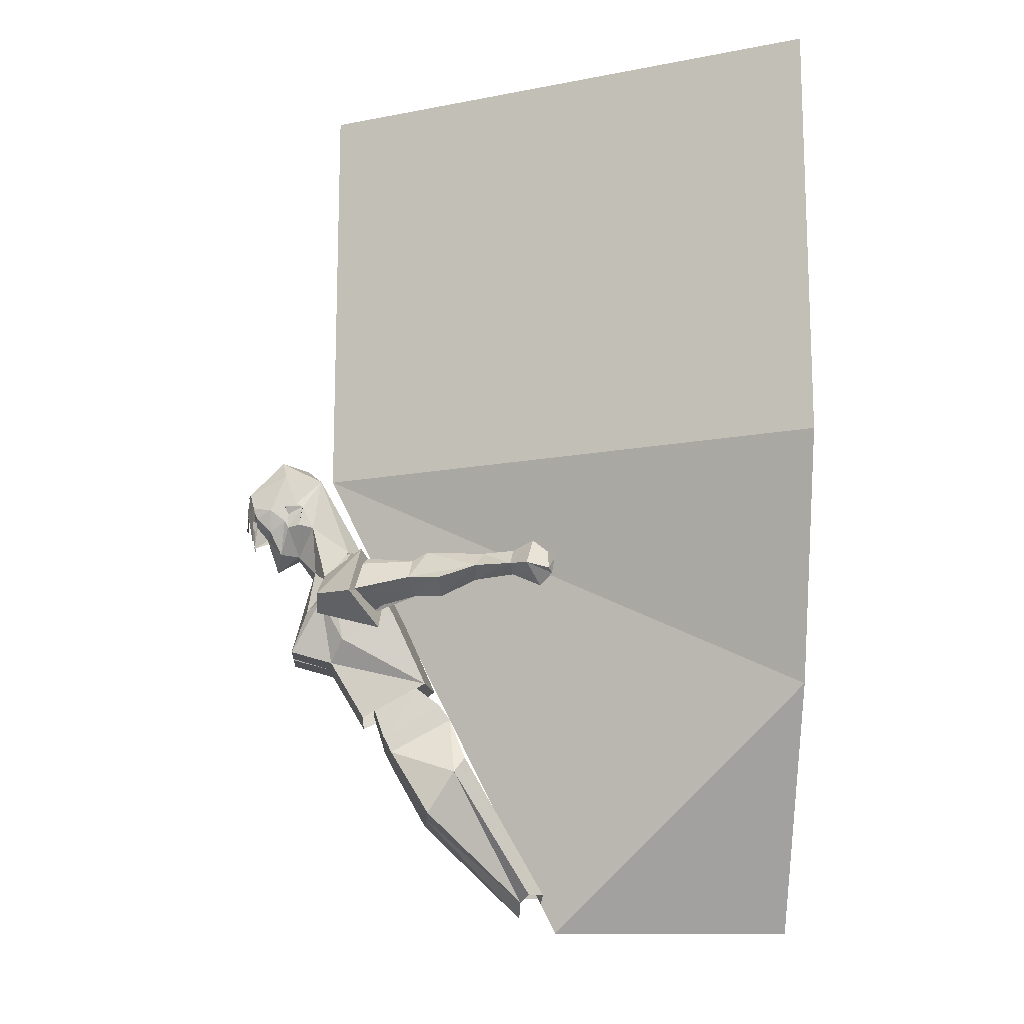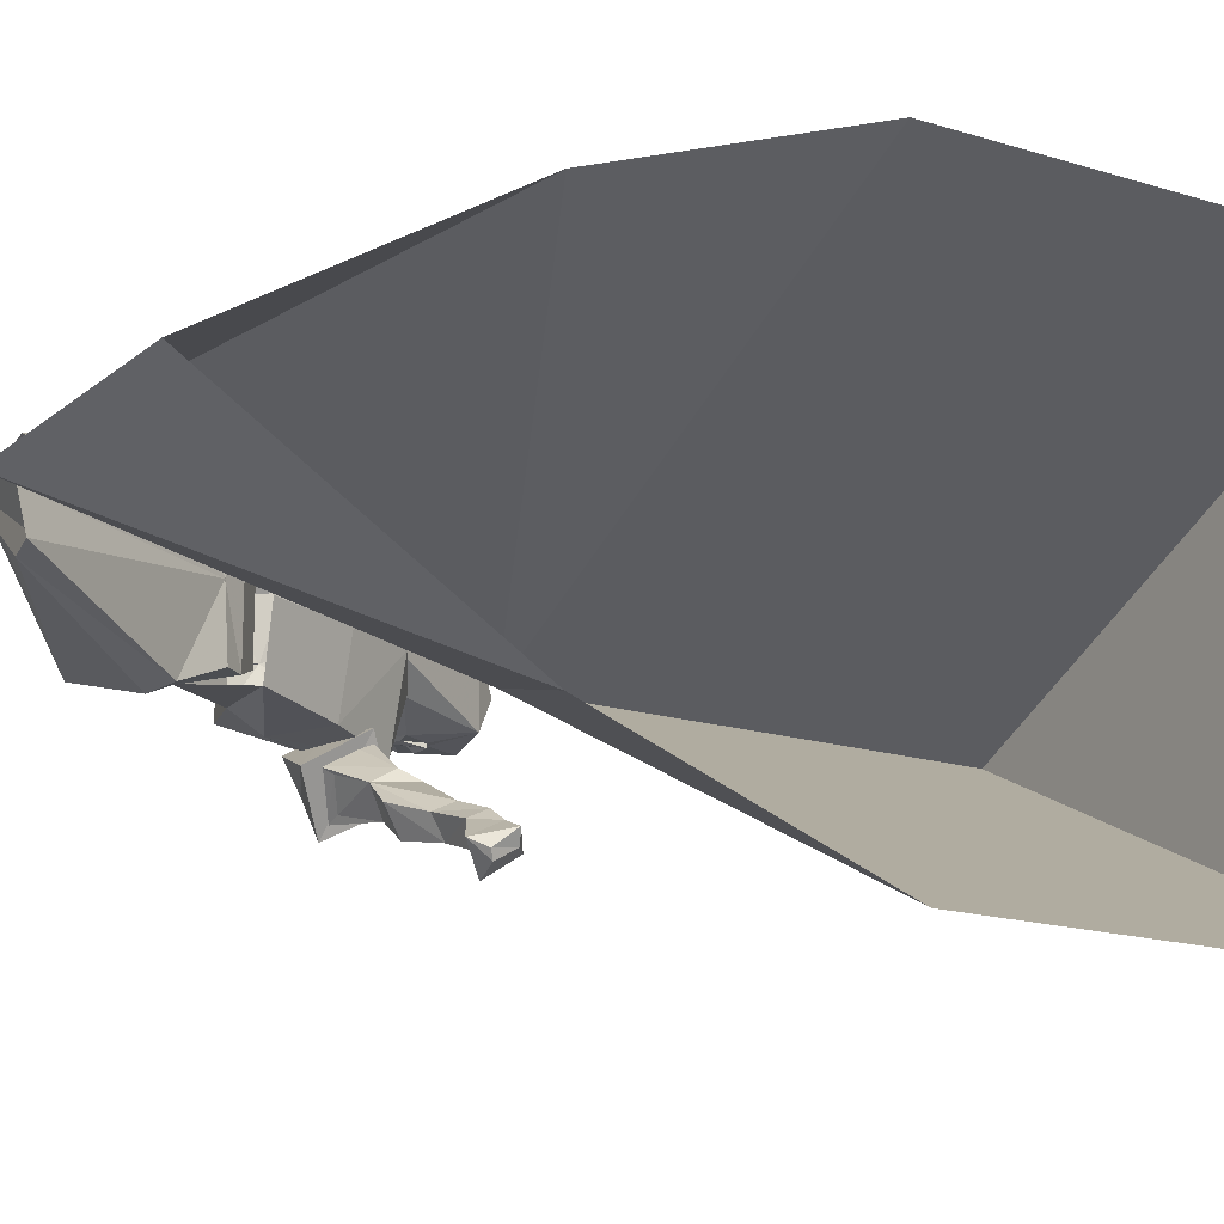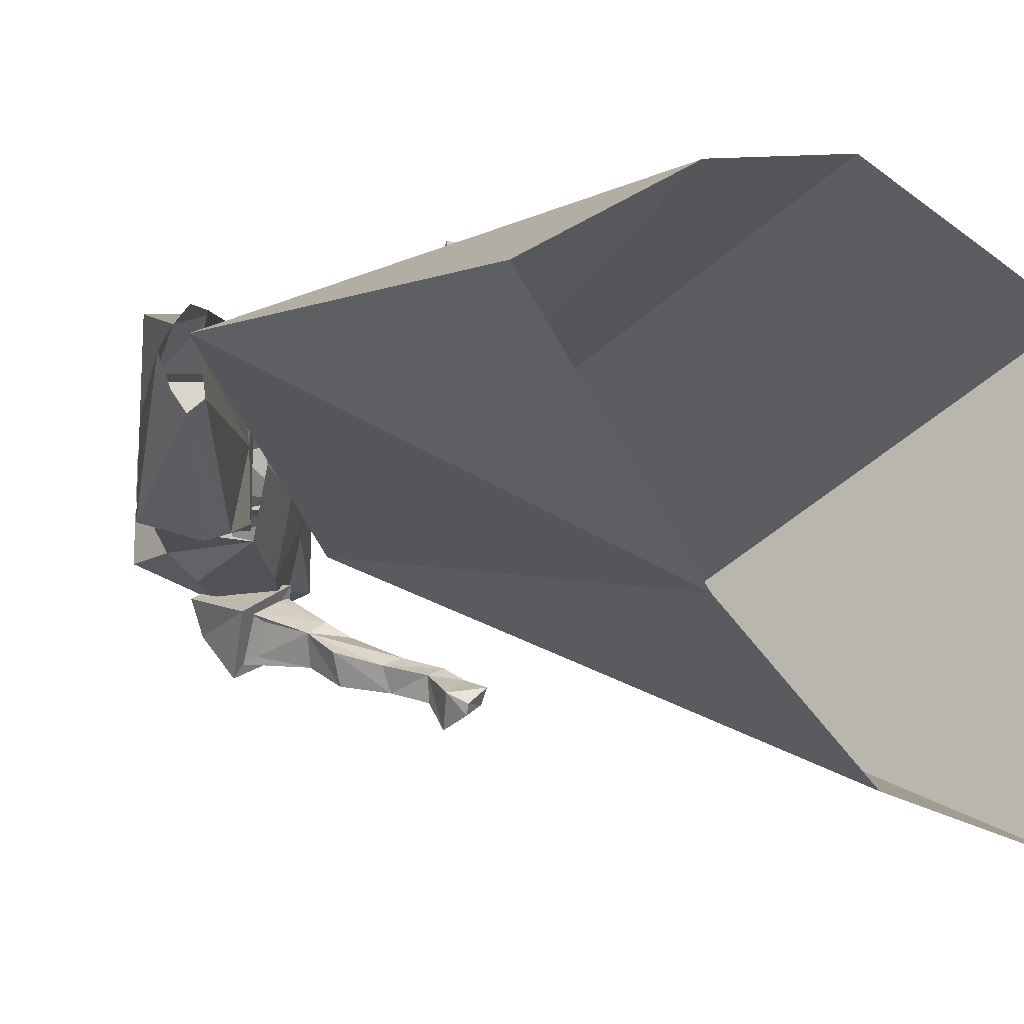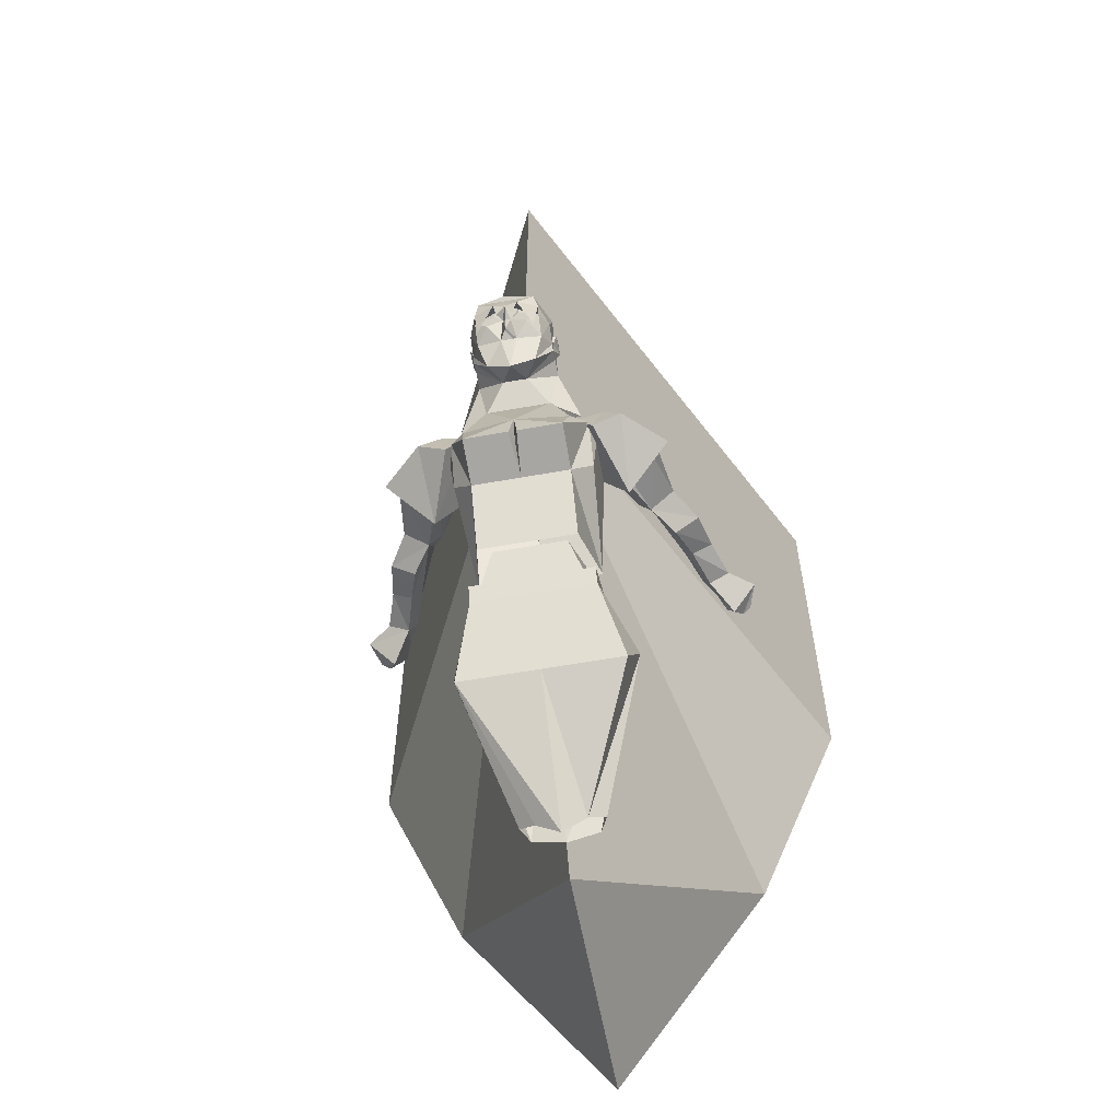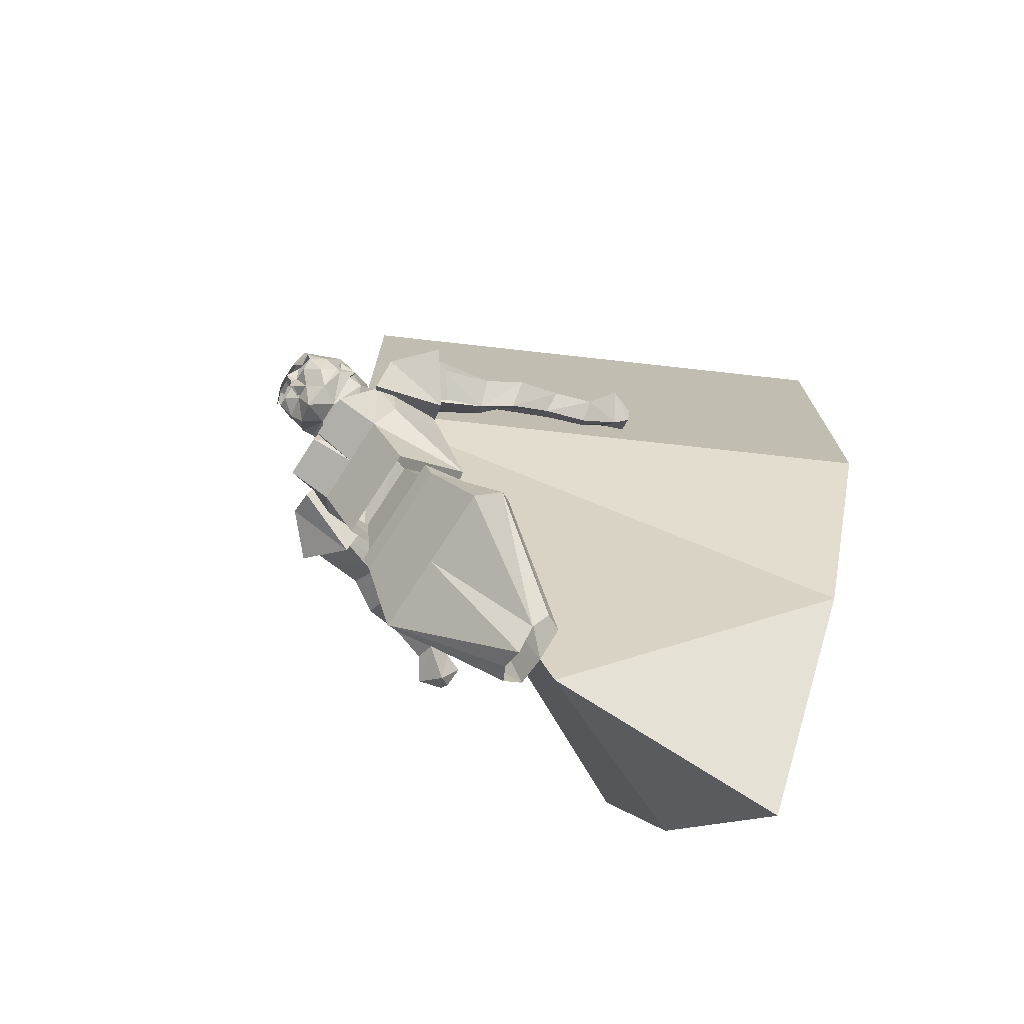
<metadata>
{"format":"obj","ext":"obj","renderer":"f3d","projection":"perspective","resolution":1024,"background":"white","views":[{"elev":-14.0,"azim":-3.3,"up":"+Y"},{"elev":-16.8,"azim":57.7,"up":"+Z"},{"elev":-16.2,"azim":32.5,"up":"+Z"},{"elev":-59.6,"azim":-79.6,"up":"+Y"},{"elev":-73.9,"azim":-32.9,"up":"+Y"}]}
</metadata>
<code>
v 0.07031 0.7969 -0.2188
v 0.125 0.7344 -0.125
v -0.007812 0.7344 -0.1016
v -0.007812 0.75 -0.1562
v -0.02344 0.7031 -0.1953
v 0.04688 0.6953 -0.2734
v 0.1094 0.6328 -0.1875
v -0.02344 0.6719 -0.1406
v 0.1172 0.6797 -0.1953
v 0.08594 0.7031 -0.2422
v 0.05469 0.7031 -0.25
v 0.09375 0.6641 -0.1797
v 0.1875 0.6953 -0.2188
v 0.1719 0.7266 -0.2656
v 0.0625 0.7656 -0.2109
v 0.1797 0.7656 -0.2422
v 0.08594 0.7812 -0.1953
v 0.1094 0.7422 -0.1406
v 0.1953 0.7344 -0.1953
v 0.1016 0.7188 -0.1484
v 0.2266 0.7578 -0.2188
v 0.3281 0.75 -0.2656
v 0.3125 0.7188 -0.2812
v 0.2422 0.6875 -0.2578
v 0.2344 0.7188 -0.3047
v 0.3125 0.7422 -0.3203
v 0.2109 0.7812 -0.2578
v 0.3281 0.7734 -0.2891
v 0.3906 0.7734 -0.3203
v 0.3984 0.7578 -0.2891
v 0.3906 0.7266 -0.3047
v 0.3828 0.7422 -0.3438
v 0.4141 0.7344 -0.3906
v 0.4297 0.7891 -0.3516
v 0.4375 0.7578 -0.3125
v 0.4453 0.6953 -0.3438
v 0.4609 0.7656 -0.3516
v 0.4766 0.7578 -0.3281
v 0.4688 0.7188 -0.3594
v 0.4609 0.7266 -0.375
v 0.125 0.4062 -0.1172
v 0.2422 0.4766 -0.1172
v 0.2422 0.4766 0
v 0.125 0.4062 0
v 0.1406 0.375 0
v 0.1406 0.375 -0.1172
v 0.2656 0.4453 -0.1172
v 0.2656 0.4375 0
v 0.1953 0.5156 0
v 0.1953 0.5156 -0.09375
v 0.125 0.4062 -0.09375
v 0.1016 0.4766 -0.07031
v 0.1016 0.4766 0
v 0.1016 0.4766 0.07031
v 0.125 0.4062 0.09375
v 0.1953 0.5156 0.09375
v 0.2422 0.4766 0.1172
v 0.2656 0.4453 0.1172
v 0.125 0.4062 0.1172
v 0.2734 0.3281 -0.1719
v 0.2188 0.2422 -0.1562
v 0.4375 0.07812 -0.07812
v 0.2969 0.3594 -0.1562
v 0.4688 0.07812 -0.0625
v 0.4688 0.0625 0
v 0.2969 0.3594 0.1562
v 0.2734 0.3281 0.1719
v 0.1406 0.375 0.1172
v 0.2188 0.2422 0
v 0.2188 0.2422 0.1562
v 0.4219 0.0625 0.04688
v 0.4219 0.03125 0
v 0.4219 0.0625 -0.04688
v 0.007812 0.75 -0.1484
v -0.01562 0.7031 -0.1328
v 0.03125 0.6172 -0.1328
v 0.07031 0.7891 -0.1484
v 0.007812 0.75 -0.1094
v -0.04688 0.6797 -0.1016
v -0.07812 0.5938 -0.09375
v 0.007812 0.5703 -0.09375
v 0.2109 0.5234 -0.1172
v 0.1406 0.6719 -0.1328
v 0.1016 0.7969 0
v 0.04688 0.8281 -0.04688
v -0.03125 0.7812 -0.0625
v -0.07031 0.6562 0
v -0.07812 0.5938 -0.007812
v 0.007812 0.5703 0
v 0.07812 0.4531 -0.09375
v 0.04688 0.8281 0
v 0.04688 0.8281 0.04688
v 0.07031 0.7891 0.1484
v 0.007812 0.75 0.1094
v -0.03125 0.7812 0.0625
v -0.04688 0.6797 0.1016
v -0.03125 0.7812 0
v 0.07812 0.4531 0
v 0.07812 0.4531 0.09375
v 0.007812 0.5703 0.09375
v 0.2109 0.5234 0.1172
v 0.03125 0.6172 0.1328
v 0.1406 0.6719 0.1328
v 0.2344 0.5234 0
v 0.1641 0.6797 0
v 0.007812 0.75 0.1484
v -0.01562 0.7031 0.1328
v -0.07812 0.5938 0.09375
v -0.07812 0.5938 0.007812
v -0.05469 0.6016 0
v -0.03125 0.7734 0
v -0.03125 0.7734 -0.0625
v -0.07031 0.8203 -0.02344
v -0.07031 0.8203 0
v -0.03125 0.7734 0.0625
v -0.07031 0.8203 0.02344
v -0.03906 0.875 0.07812
v -0.007812 0.75 0.1172
v 0.03906 0.8281 0.04688
v -0.02344 0.9844 0.0625
v 0.09375 0.7891 0
v -0.02344 0.9844 0
v -0.02344 0.9844 -0.0625
v 0.03906 0.8281 -0.04688
v -0.03906 0.875 -0.07812
v -0.007812 0.75 -0.1172
v -0.07031 0.8828 -0.07812
v -0.09375 0.875 -0.07812
v -0.1094 0.8203 -0.04688
v -0.1172 0.7891 0
v -0.1094 0.8203 0.04688
v -0.09375 0.875 0.07812
v -0.07031 0.8828 0.07812
v -0.0625 0.9219 0.07812
v -0.07812 0.9297 0.07812
v -0.1016 0.9922 0.07812
v -0.1094 1.031 0.03906
v -0.05469 1.023 0
v -0.1094 1.031 -0.03906
v -0.1016 0.9922 -0.07812
v -0.07812 0.9297 -0.07812
v -0.0625 0.9219 -0.07812
v -0.0625 0.9219 -0.08594
v -0.09375 0.9062 -0.07812
v -0.1016 0.8906 -0.07812
v -0.1328 0.8672 -0.0625
v -0.1406 0.8594 -0.01562
v -0.1406 0.8594 0
v -0.1406 0.8594 0.01562
v -0.1328 0.8672 0.0625
v -0.1016 0.8906 0.07812
v -0.09375 0.9062 0.07812
v -0.0625 0.9219 0.08594
v -0.07812 0.9297 0.08594
v -0.1016 0.9219 0.08594
v -0.1016 0.9219 0.07812
v -0.1328 0.9141 0.07812
v -0.1797 0.9531 0.05469
v -0.1875 0.9609 0
v -0.1094 1.031 0
v -0.1797 0.9531 -0.05469
v -0.1328 0.9141 -0.07812
v -0.1016 0.9219 -0.07812
v -0.1016 0.9219 -0.08594
v -0.07812 0.9297 -0.08594
v -0.1641 0.8984 -0.0625
v -0.1641 0.8828 -0.03906
v -0.1641 0.8984 -0.007812
v -0.1719 0.8438 0
v -0.1719 0.8828 0
v -0.1641 0.8984 0.007812
v -0.1641 0.8828 0.03906
v -0.1641 0.8984 0.0625
v -0.1797 0.9531 0
v -0.1875 0.9219 -0.02344
v -0.1719 0.9219 -0.0625
v -0.1875 0.875 -0.01562
v -0.1875 0.9141 0
v -0.1875 0.9219 0.02344
v -0.1875 0.875 0.01562
v -0.1719 0.8438 -0.05469
v -0.1719 0.9219 -0.02344
v -0.1719 0.9062 -0.02344
v -0.1562 0.8906 -0.03906
v -0.1719 0.9219 0.02344
v -0.1719 0.9062 0.02344
v -0.1562 0.8906 0.03906
v -0.007812 0.7344 0.1016
v 0.125 0.7344 0.125
v 0.07031 0.7969 0.2188
v -0.007812 0.75 0.1562
v -0.02344 0.6719 0.1406
v 0.1094 0.6328 0.1875
v 0.04688 0.6953 0.2734
v -0.02344 0.7031 0.1953
v 0.05469 0.7031 0.25
v 0.08594 0.7031 0.2422
v 0.1172 0.6797 0.1953
v 0.09375 0.6641 0.1797
v 0.1875 0.6953 0.2188
v 0.1953 0.7344 0.1953
v 0.1016 0.7188 0.1484
v 0.1094 0.7422 0.1406
v 0.1797 0.7656 0.2422
v 0.08594 0.7812 0.1953
v 0.0625 0.7656 0.2109
v 0.1719 0.7266 0.2656
v 0.2266 0.7578 0.2188
v 0.3281 0.75 0.2656
v 0.2109 0.7812 0.2578
v 0.3125 0.7188 0.2812
v 0.3906 0.7266 0.3047
v 0.3984 0.7578 0.2891
v 0.3281 0.7734 0.2891
v 0.3125 0.7422 0.3203
v 0.2422 0.6875 0.2578
v 0.2344 0.7188 0.3047
v 0.3906 0.7734 0.3203
v 0.3828 0.7422 0.3438
v 0.4453 0.6953 0.3438
v 0.4375 0.7578 0.3125
v 0.4297 0.7891 0.3516
v 0.4141 0.7344 0.3906
v 0.4688 0.7188 0.3594
v 0.4766 0.7578 0.3281
v 0.4609 0.7656 0.3516
v 0.4609 0.7266 0.375
v 0.4375 0.07812 0.07812
v 0.4688 0.07812 0.0625
v -0.1719 0.9219 0.0625
v -0.1719 0.8438 0.05469
v 0 1 0
v 1 1 0.5
v 1 0.5 0.3125
v 0.25 0.5 0
v 1 0.5 -0.3125
v 1 1 -0.5
v 1 1.875 -0.5
v 0 1.875 0
v 1 1.875 0.5
v 1 0 0
v 0.5 0 0
f 1 2 3
f 1 3 4
f 1 4 5
f 1 5 6
f 1 6 2
f 2 6 7
f 2 7 3
f 3 7 8
f 3 8 4
f 4 8 5
f 5 8 7
f 5 7 6
f 9 10 11
f 9 11 12
f 9 12 13
f 9 13 10
f 10 13 14
f 10 14 11
f 11 14 15
f 15 14 16
f 15 16 17
f 17 16 18
f 18 16 19
f 18 19 20
f 20 19 12
f 12 19 13
f 13 19 21
f 13 21 22
f 13 22 23
f 13 23 24
f 13 24 25
f 13 25 14
f 14 25 26
f 14 26 27
f 14 27 16
f 16 27 19
f 19 27 21
f 21 27 22
f 22 27 28
f 22 28 29
f 22 29 30
f 22 30 23
f 23 30 31
f 23 31 26
f 23 26 24
f 24 26 25
f 26 28 27
f 28 26 29
f 29 26 32
f 29 32 33
f 29 33 34
f 29 34 35
f 29 35 30
f 30 35 31
f 31 35 36
f 31 36 33
f 31 33 32
f 31 32 26
f 34 37 38
f 34 38 35
f 35 38 36
f 36 38 39
f 36 39 40
f 36 40 33
f 33 40 34
f 34 40 37
f 37 40 39
f 37 39 38
f 41 42 43
f 41 43 44
f 41 44 45
f 41 45 46
f 41 46 47
f 41 47 42
f 42 47 48
f 42 48 43
f 42 43 49
f 42 49 50
f 42 50 51
f 51 50 52
f 51 52 44
f 44 52 53
f 44 53 54
f 44 54 55
f 55 54 56
f 55 56 57
f 57 56 49
f 57 49 43
f 57 43 48
f 57 48 58
f 57 58 59
f 57 59 44
f 57 44 43
f 60 47 46
f 60 46 61
f 60 61 62
f 60 62 63
f 60 63 47
f 47 63 48
f 48 63 64
f 48 64 65
f 48 65 66
f 48 66 58
f 58 66 67
f 58 67 68
f 58 68 59
f 59 68 45
f 59 45 44
f 69 61 46
f 69 46 45
f 69 45 68
f 69 68 70
f 69 70 71
f 69 71 72
f 69 72 61
f 61 72 73
f 61 73 62
f 62 64 63
f 74 75 76
f 74 76 77
f 74 77 78
f 74 78 75
f 75 78 79
f 75 79 80
f 75 80 81
f 75 81 76
f 76 81 82
f 76 82 83
f 76 83 77
f 77 83 84
f 77 84 85
f 77 85 78
f 78 85 86
f 78 86 79
f 79 86 87
f 79 87 80
f 80 87 88
f 80 88 89
f 80 89 81
f 81 89 90
f 81 90 82
f 84 91 85
f 91 84 92
f 92 84 93
f 92 93 94
f 92 94 95
f 95 94 96
f 95 96 87
f 95 87 97
f 97 87 86
f 98 90 89
f 98 89 99
f 99 89 100
f 99 100 101
f 101 100 102
f 101 102 103
f 101 103 104
f 104 103 105
f 104 105 83
f 104 83 82
f 84 83 105
f 84 105 103
f 84 103 93
f 93 103 106
f 93 106 94
f 94 106 107
f 94 107 96
f 96 107 108
f 96 108 87
f 87 108 109
f 87 109 110
f 87 110 88
f 88 110 89
f 89 110 109
f 89 109 108
f 89 108 100
f 100 108 107
f 100 107 102
f 102 107 106
f 102 106 103
f 111 112 113
f 111 113 114
f 111 114 115
f 115 114 116
f 115 116 117
f 115 117 118
f 118 117 119
f 119 117 120
f 119 120 121
f 121 120 122
f 121 122 123
f 121 123 124
f 124 123 125
f 124 125 126
f 126 125 112
f 112 125 113
f 113 125 127
f 113 127 128
f 113 128 129
f 113 129 130
f 113 130 114
f 114 130 116
f 116 130 131
f 116 131 132
f 116 132 133
f 116 133 117
f 117 133 134
f 117 134 120
f 120 134 135
f 120 135 136
f 120 136 137
f 120 137 138
f 120 138 122
f 122 138 123
f 123 138 139
f 123 139 140
f 123 140 141
f 123 141 142
f 123 142 125
f 125 142 127
f 127 142 143
f 127 143 128
f 128 143 144
f 128 144 145
f 128 145 129
f 129 145 146
f 129 146 147
f 129 147 130
f 130 147 148
f 130 148 149
f 130 149 131
f 131 149 150
f 131 150 151
f 131 151 132
f 132 151 152
f 132 152 153
f 132 153 133
f 133 153 134
f 134 153 154
f 134 154 135
f 135 154 155
f 135 155 156
f 135 156 136
f 136 156 157
f 136 157 158
f 136 158 137
f 137 158 159
f 137 159 160
f 137 160 138
f 138 160 139
f 139 160 159
f 139 159 161
f 139 161 140
f 140 161 162
f 140 162 163
f 140 163 141
f 141 163 164
f 141 164 165
f 141 165 142
f 142 165 143
f 143 165 164
f 143 164 144
f 144 164 163
f 144 163 145
f 145 163 162
f 145 162 146
f 146 162 166
f 146 166 167
f 146 167 147
f 147 167 168
f 147 168 169
f 169 168 170
f 169 170 171
f 169 171 149
f 149 171 172
f 149 172 150
f 150 172 173
f 150 173 157
f 150 157 151
f 151 157 156
f 151 156 152
f 152 156 152
f 152 152 132
f 161 159 174
f 161 174 175
f 161 175 176
f 161 176 162
f 162 176 166
f 177 175 178
f 178 175 174
f 178 174 179
f 178 179 180
f 181 176 175
f 128 144 144
f 144 144 163
f 182 183 166
f 166 183 168
f 166 168 184
f 166 184 167
f 167 184 168
f 183 182 168
f 168 182 178
f 168 178 170
f 170 178 171
f 171 178 185
f 171 185 186
f 171 186 173
f 171 173 187
f 171 187 172
f 172 187 173
f 188 189 190
f 188 190 191
f 188 191 192
f 188 192 193
f 188 193 189
f 189 193 194
f 189 194 190
f 190 194 195
f 190 195 191
f 191 195 192
f 192 195 193
f 193 195 194
f 196 197 198
f 196 198 199
f 199 198 200
f 199 200 201
f 199 201 202
f 202 201 203
f 203 201 204
f 203 204 205
f 205 204 206
f 206 204 207
f 206 207 196
f 196 207 197
f 197 207 200
f 197 200 198
f 208 209 210
f 208 210 201
f 208 201 200
f 208 200 209
f 209 200 211
f 209 211 212
f 209 212 213
f 209 213 214
f 209 214 210
f 210 214 215
f 210 215 207
f 210 207 204
f 210 204 201
f 215 211 216
f 215 216 217
f 215 217 207
f 207 217 200
f 200 217 216
f 200 216 211
f 213 218 214
f 214 218 219
f 214 219 215
f 215 219 211
f 211 219 212
f 212 219 220
f 212 220 213
f 213 220 221
f 213 221 222
f 213 222 218
f 218 222 219
f 219 222 223
f 219 223 220
f 220 223 224
f 220 224 221
f 221 224 225
f 221 225 226
f 221 226 222
f 222 226 223
f 223 226 227
f 223 227 224
f 224 227 225
f 225 227 226
f 68 67 70
f 70 67 71
f 71 67 228
f 228 67 66
f 228 66 229
f 229 66 65
f 174 159 158
f 174 158 179
f 179 158 230
f 179 230 231
f 157 173 230
f 157 230 158
f 154 153 155
f 155 153 152
f 155 152 156
f 173 186 185
f 232 233 234
f 232 234 235
f 232 235 236
f 232 236 237
f 232 237 238
f 232 238 239
f 232 239 233
f 233 239 240
f 240 239 238
f 241 242 234
f 234 242 235
f 235 242 236
f 236 242 241

</code>
